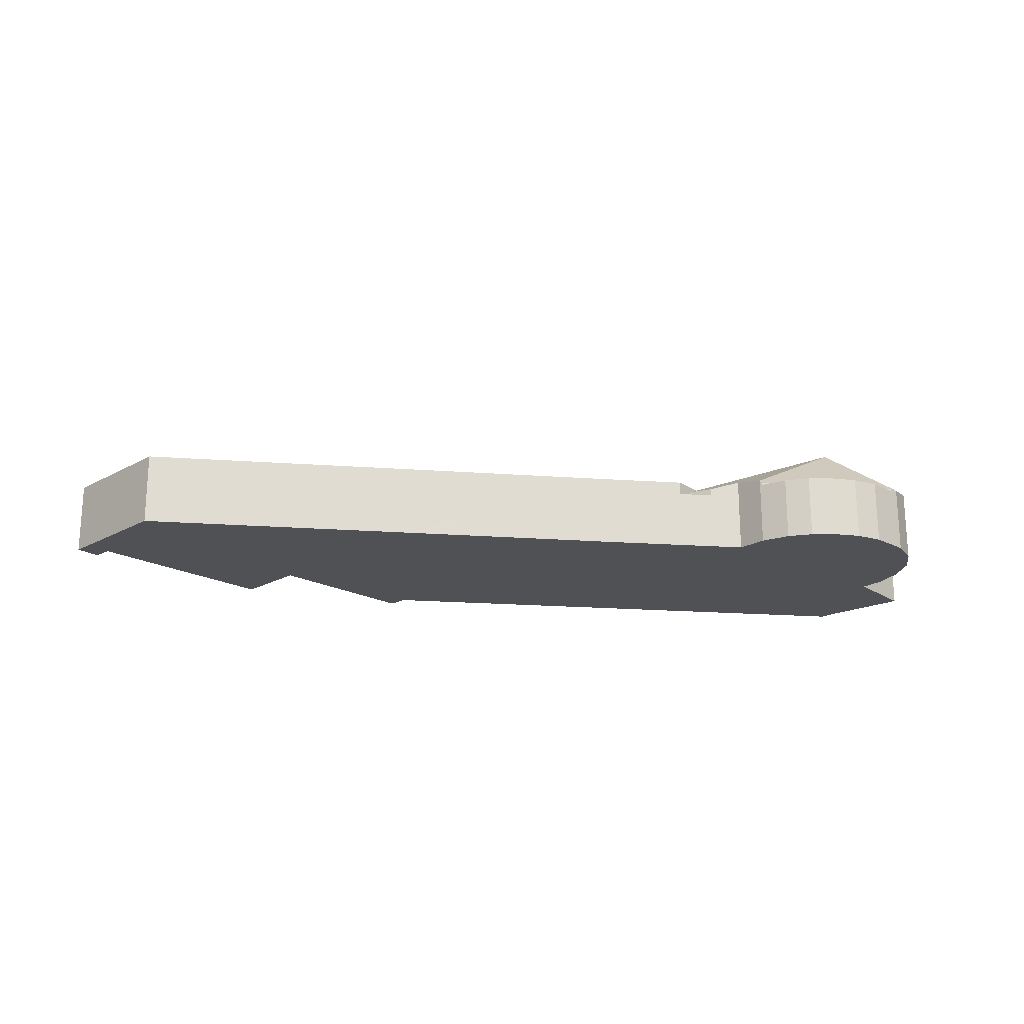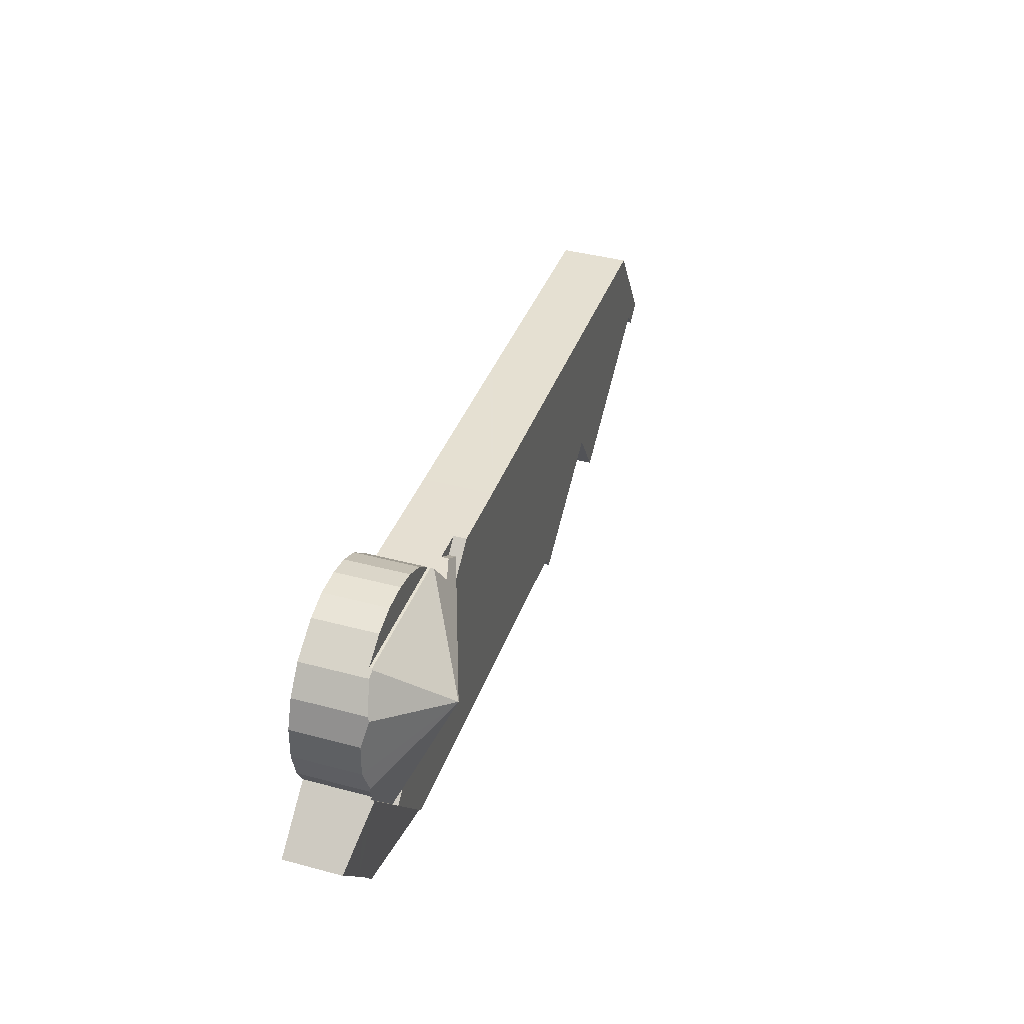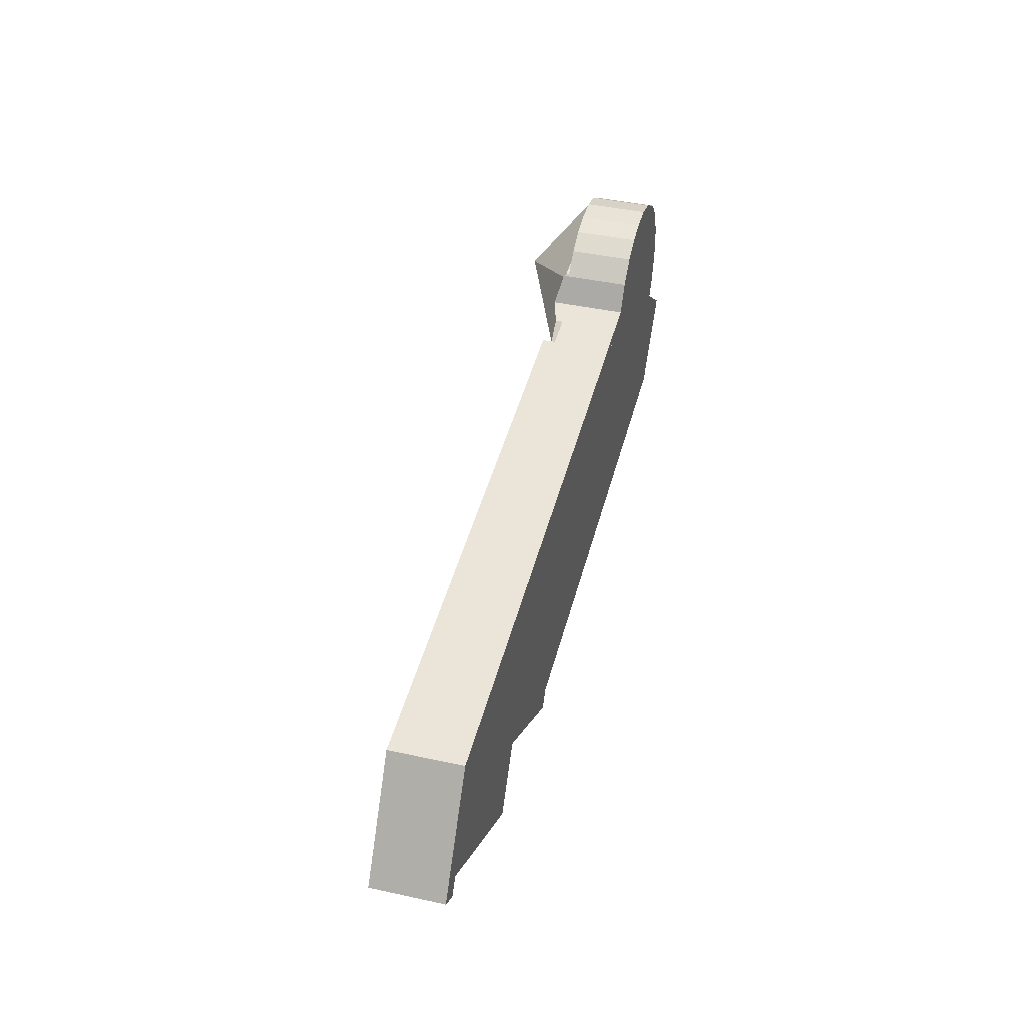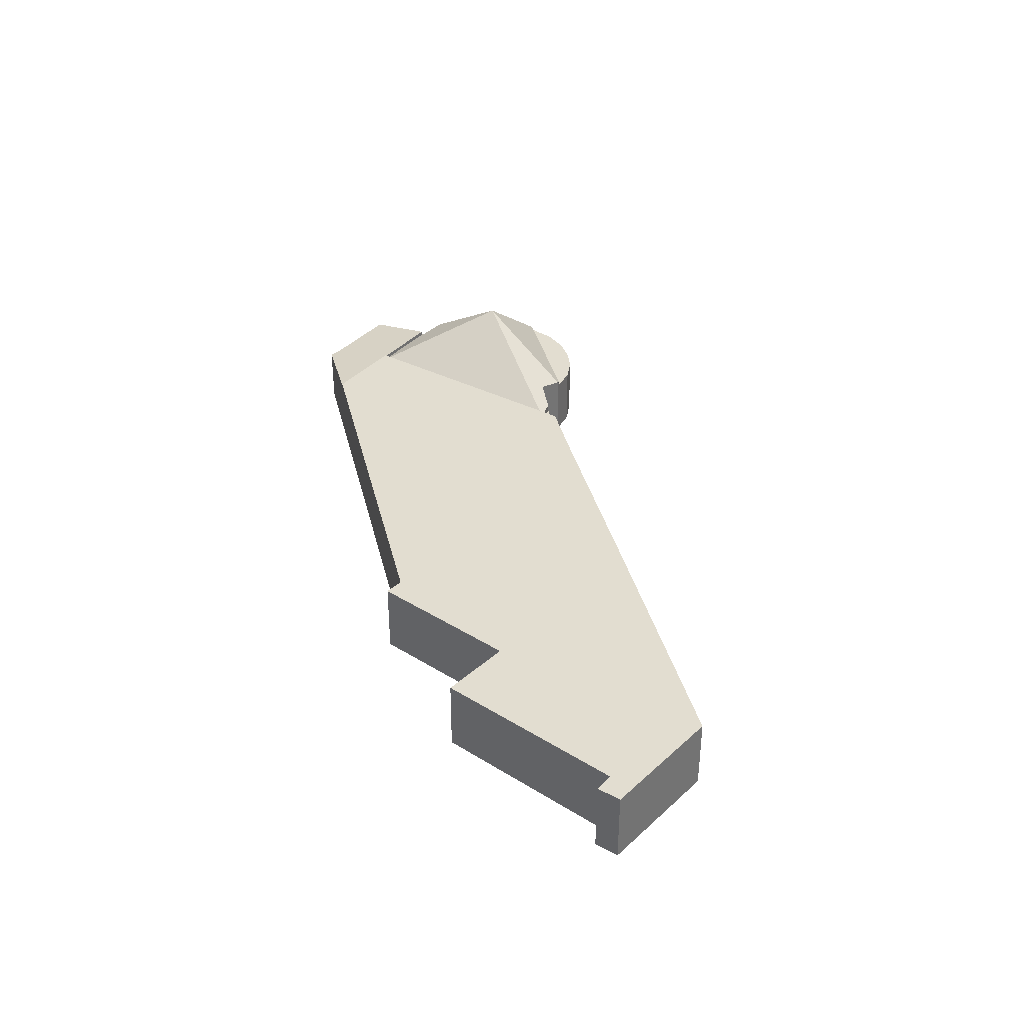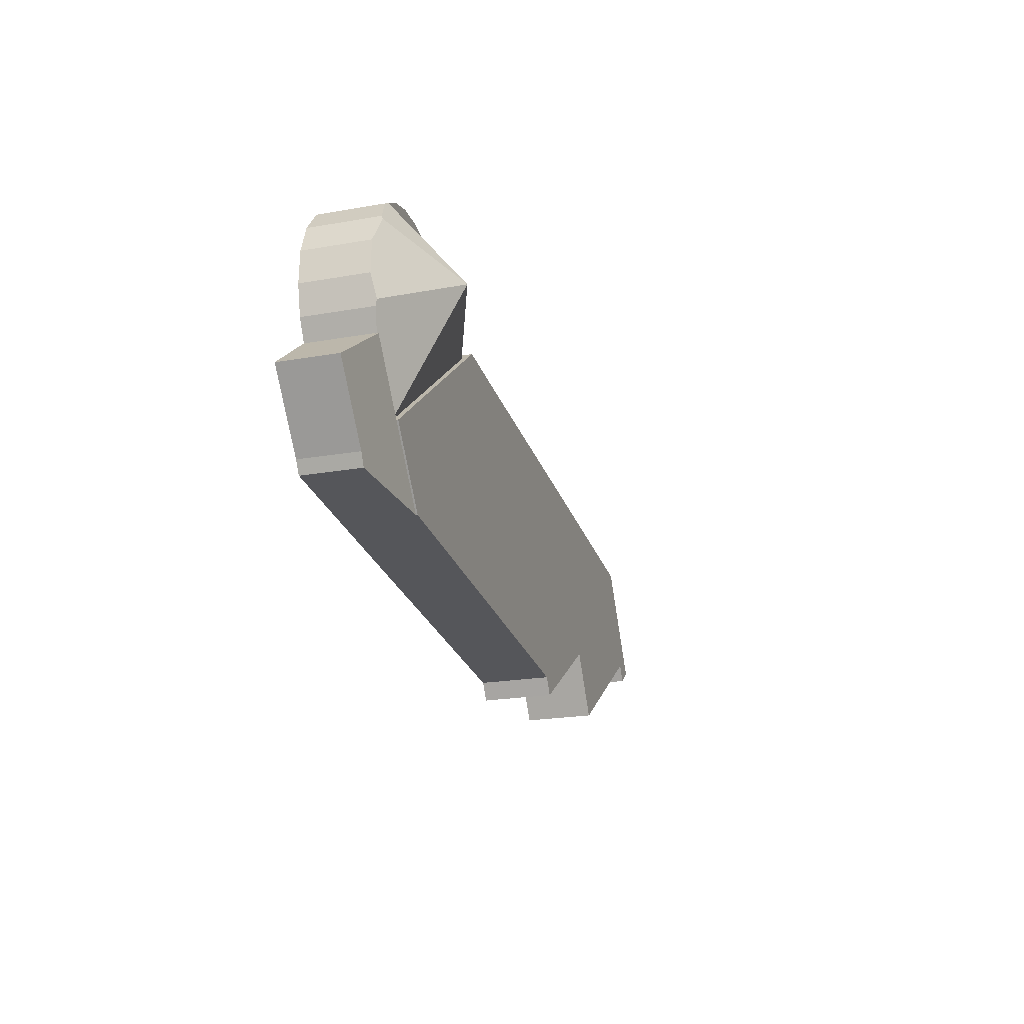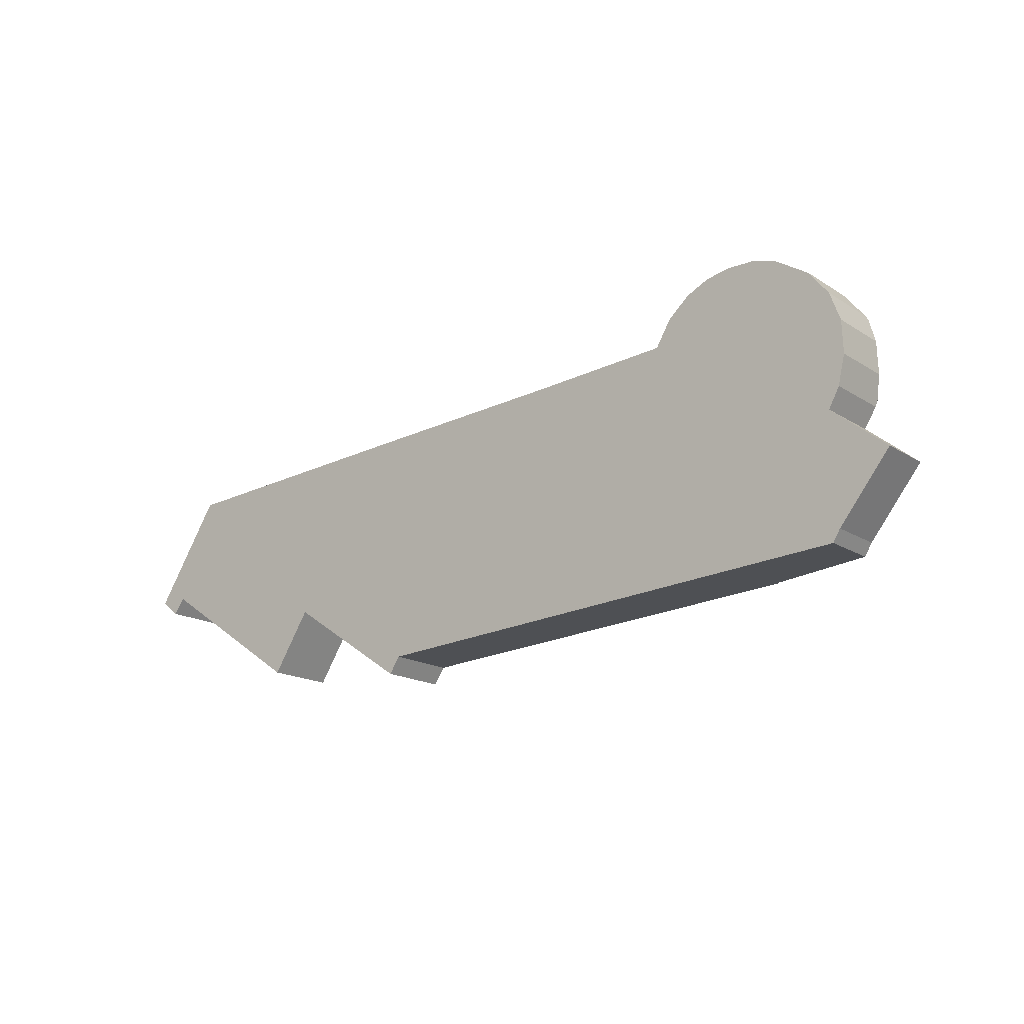
<metadata>
{"format":"obj","ext":"obj","renderer":"f3d","projection":"perspective","resolution":1024,"background":"white","views":[{"elev":-20.1,"azim":-11.4,"up":"+Y"},{"elev":40.8,"azim":108.1,"up":"+Z"},{"elev":42.2,"azim":-75.3,"up":"+Z"},{"elev":35.3,"azim":-106.8,"up":"+Y"},{"elev":-22.2,"azim":106.9,"up":"+Z"},{"elev":-16.7,"azim":38.4,"up":"+Z"}]}
</metadata>
<code>
v  49.88 3.92 -1.082
v  52.62 4.021 2.618
v  52.76 3.92 2.511
v  48.57 7.52 7.035
v  53.27 4.166 3.816
v  53.35 4.256 4.165
v  38.74 3.92 7.883
v  39.91 3.92 8.735
v  41.7 4.45 8.863
v  42.6 4.081 10.34
v  42.76 3.92 10.52
v  51.33 3.92 11.08
v  51.4 3.965 11.03
v  51.8 3.925 10.78
v  52.98 4.238 9.275
v  53.07 4.335 9.032
v  53.62 3.99 7.546
v  53.69 3.99 5.571
v  53.69 -3.411e-16 5.571
v  53.27 -2.337e-16 3.816
v  53.35 -2.55e-16 4.165
v  53.62 -4.621e-16 7.546
v  52.98 -5.679e-16 9.275
v  53.07 -5.531e-16 9.032
v  52.62 -1.603e-16 2.618
v  52.76 -1.538e-16 2.511
v  49.88 6.625e-17 -1.082
v  51.33 -6.783e-16 11.08
v  51.8 -6.601e-16 10.78
v  51.4 -6.756e-16 11.03
v  38.74 -4.827e-16 7.883
v  39.91 -5.349e-16 8.735
v  41.7 -5.427e-16 8.863
v  42.64 4.013 10.41
v  42.64 -6.376e-16 10.41
v  42.6 -6.33e-16 10.34
v  42.76 -6.442e-16 10.52
v  43.92 3.76 11.55
v  51.33 3.76 11.08
v  42.76 3.76 10.52
v  45.27 3.76 12.19
v  46.64 3.76 12.48
v  48.27 3.76 12.47
v  49.79 3.76 12.04
v  43.92 -7.072e-16 11.55
v  45.27 -7.467e-16 12.19
v  46.64 -7.645e-16 12.48
v  48.27 -7.638e-16 12.47
v  49.79 -7.375e-16 12.04
v  37.86 3.483 8.589
v  39.91 3.483 8.735
v  38.74 3.483 7.883
v  37.86 -5.259e-16 8.589
v  54.07 3.499 -2.571
v  53.92 3.932 1.572
v  56.03 3.499 -0.12
v  52.76 4.173 2.511
v  53.15 3.499 -3.712
v  49.88 4.173 -1.082
v  52.89 3.499 -4.044
v  52.46 3.481 -4.757
v  46.64 4.173 -5.135
v  56.03 7.348e-18 -0.12
v  53.92 -9.626e-17 1.572
v  54.07 1.574e-16 -2.571
v  53.15 2.273e-16 -3.712
v  52.89 2.476e-16 -4.044
v  52.46 2.913e-16 -4.757
v  46.64 3.144e-16 -5.135
v  2.955 4.268 4.571
v  1.16 4.268 -0.894
v  0 4.268 2.613e-16
v  1.833 4.268 0.073
v  11.44 4.268 -6.368
v  2.994 4.268 4.631
v  3.815 4.268 5.9
v  4.153 4.268 6.422
v  13.79 4.268 -2.665
v  20.41 4.268 7.469
v  13.73 4.268 -2.768
v  13.84 4.268 -2.694
v  19.28 4.268 -6.322
v  21.39 4.268 -7.735
v  22.04 4.268 -6.736
v  46.64 4.268 -5.135
v  21.08 4.268 7.512
v  33.29 4.268 8.263
v  37.86 4.268 8.589
v  38.74 4.268 7.883
v  49.88 4.268 -1.082
v  22.04 4.125e-16 -6.736
v  21.39 4.736e-16 -7.735
v  13.79 1.632e-16 -2.665
v  11.44 3.899e-16 -6.368
v  13.73 1.695e-16 -2.768
v  1.833 -4.47e-18 0.073
v  1.16 5.474e-17 -0.894
v  19.28 3.871e-16 -6.322
v  13.84 1.65e-16 -2.694
v  0 0 0
v  2.955 -2.799e-16 4.571
v  2.994 -2.836e-16 4.631
v  4.153 -3.932e-16 6.422
v  3.815 -3.613e-16 5.9
v  20.41 -4.573e-16 7.469
v  21.08 -4.6e-16 7.512
v  33.29 -5.06e-16 8.263
g defaultobject
f 1 2 3
f 2 1 4
f 2 4 5
f 5 4 6
f 1 7 4
f 8 4 7
f 4 8 9
f 4 9 10
f 11 4 10
f 4 11 12
f 4 12 13
f 14 4 13
f 4 14 15
f 4 15 16
f 17 4 16
f 4 17 18
f 4 18 6
f 19 6 18
f 6 19 5
f 5 19 20
f 20 19 21
f 22 18 17
f 18 22 19
f 15 17 16
f 17 15 23
f 17 23 22
f 22 23 24
f 20 2 5
f 2 20 25
f 26 1 3
f 1 26 27
f 25 3 2
f 3 25 26
f 12 14 13
f 14 12 28
f 14 28 29
f 29 28 30
f 14 23 15
f 23 14 29
f 27 7 1
f 7 27 31
f 31 8 7
f 8 31 32
f 33 10 9
f 10 33 34
f 34 33 35
f 35 33 36
f 35 11 34
f 11 35 37
f 8 33 9
f 33 8 32
f 37 12 11
f 12 37 28
f 27 32 31
f 32 27 33
f 33 27 36
f 36 27 35
f 35 27 37
f 37 27 28
f 28 27 30
f 30 27 29
f 29 27 23
f 23 27 24
f 24 27 22
f 22 27 19
f 19 27 25
f 25 27 26
f 25 21 19
f 21 25 20
f 38 39 40
f 39 38 41
f 39 41 42
f 39 42 43
f 39 43 44
f 37 38 40
f 38 37 45
f 45 41 38
f 41 45 46
f 46 42 41
f 42 46 47
f 47 43 42
f 43 47 48
f 48 44 43
f 44 48 49
f 49 39 44
f 39 49 28
f 28 40 39
f 40 28 37
f 49 37 28
f 37 49 48
f 37 48 47
f 37 47 46
f 37 46 45
f 50 51 52
f 31 50 52
f 50 31 53
f 53 51 50
f 51 53 32
f 32 52 51
f 52 32 31
f 32 53 31
f 54 55 56
f 55 54 57
f 57 54 58
f 57 58 59
f 59 58 60
f 59 60 61
f 59 61 62
f 26 55 57
f 55 26 56
f 56 26 63
f 63 26 64
f 63 54 56
f 54 63 65
f 54 65 58
f 58 65 60
f 60 65 66
f 60 66 67
f 67 61 60
f 61 67 68
f 61 69 62
f 69 61 68
f 59 26 57
f 26 59 27
f 27 59 62
f 27 62 69
f 64 65 63
f 65 64 26
f 65 26 27
f 65 27 66
f 66 27 67
f 67 27 68
f 68 27 69
f 70 71 72
f 71 70 73
f 73 70 74
f 74 70 75
f 74 75 76
f 74 76 77
f 74 77 78
f 78 77 79
f 74 78 80
f 78 79 81
f 81 79 82
f 82 79 83
f 83 79 84
f 84 79 85
f 85 79 86
f 85 86 87
f 85 87 88
f 85 88 89
f 85 89 90
f 53 89 88
f 89 53 90
f 90 53 27
f 27 53 31
f 27 85 90
f 85 27 69
f 91 83 84
f 83 91 92
f 93 80 78
f 80 93 74
f 74 93 94
f 94 93 95
f 96 71 73
f 71 96 97
f 69 84 85
f 84 69 91
f 92 82 83
f 82 92 98
f 82 98 81
f 81 98 99
f 81 99 78
f 78 99 93
f 94 73 74
f 73 94 96
f 97 72 71
f 72 97 100
f 100 70 72
f 70 100 101
f 70 101 75
f 75 101 76
f 76 101 77
f 77 101 102
f 77 102 103
f 103 102 104
f 103 79 77
f 79 103 105
f 79 105 86
f 86 105 87
f 87 105 106
f 87 106 107
f 87 107 88
f 88 107 53
f 97 101 100
f 101 97 102
f 102 97 104
f 104 97 96
f 104 96 94
f 104 94 103
f 103 94 93
f 103 93 105
f 93 94 95
f 105 93 99
f 105 99 98
f 105 98 106
f 106 98 107
f 107 98 91
f 91 98 92
f 107 91 69
f 107 69 53
f 53 69 31
f 31 69 27

</code>
